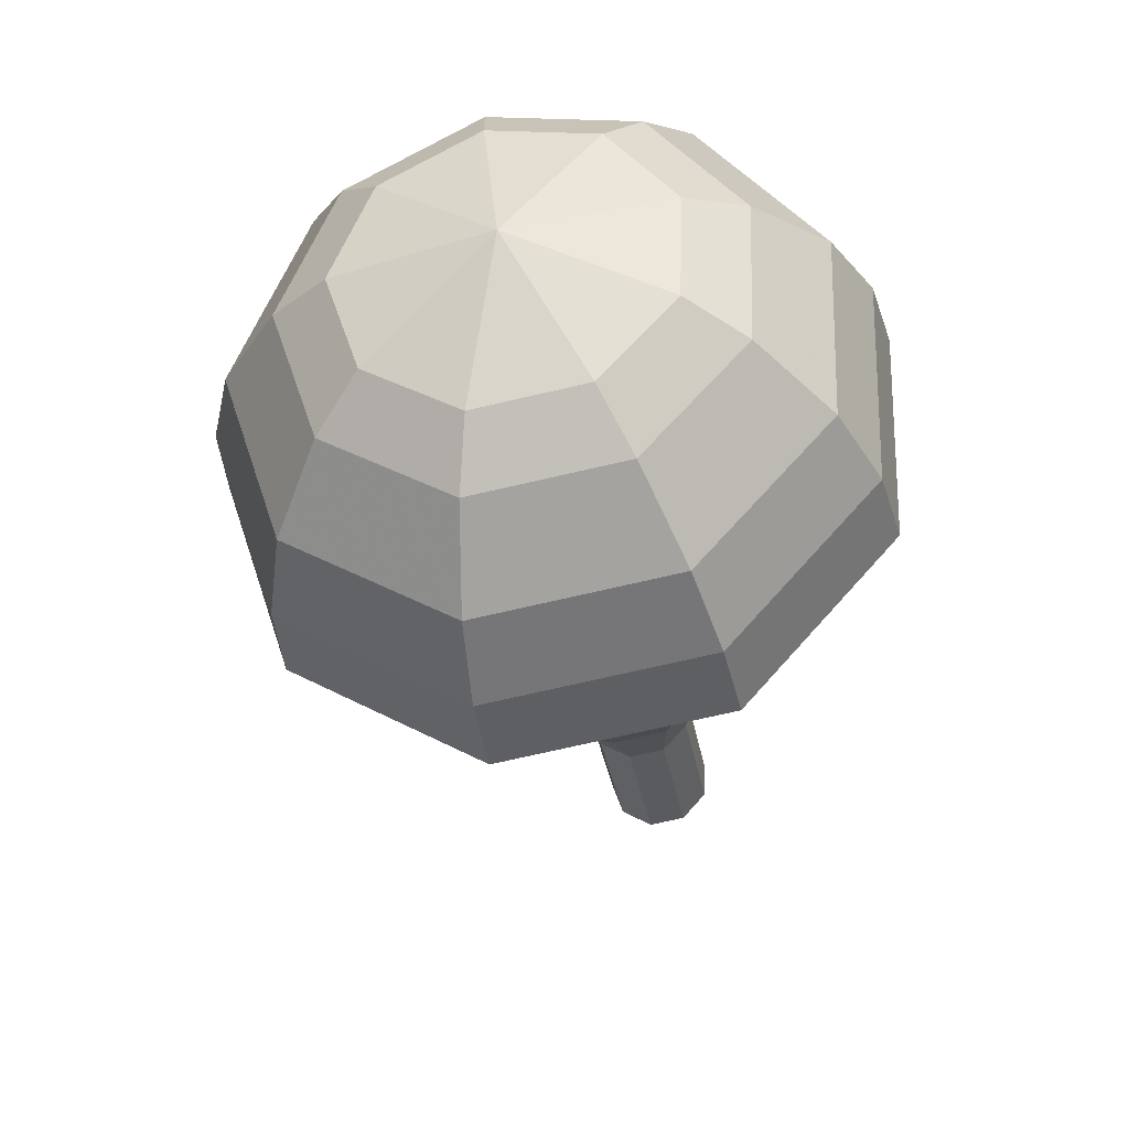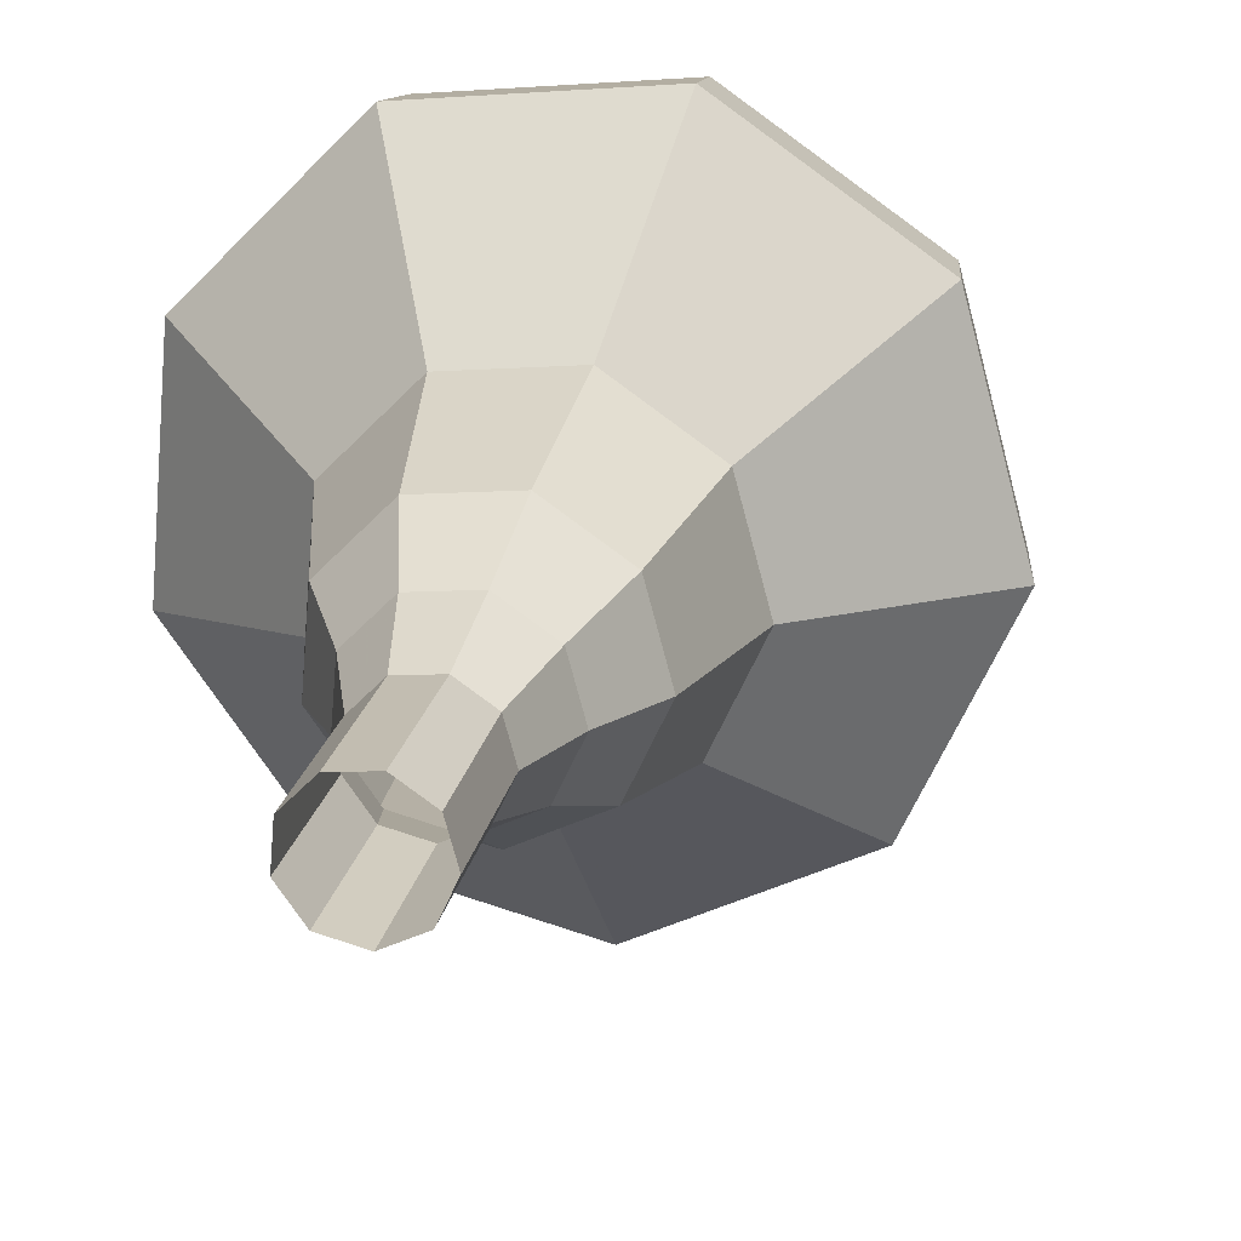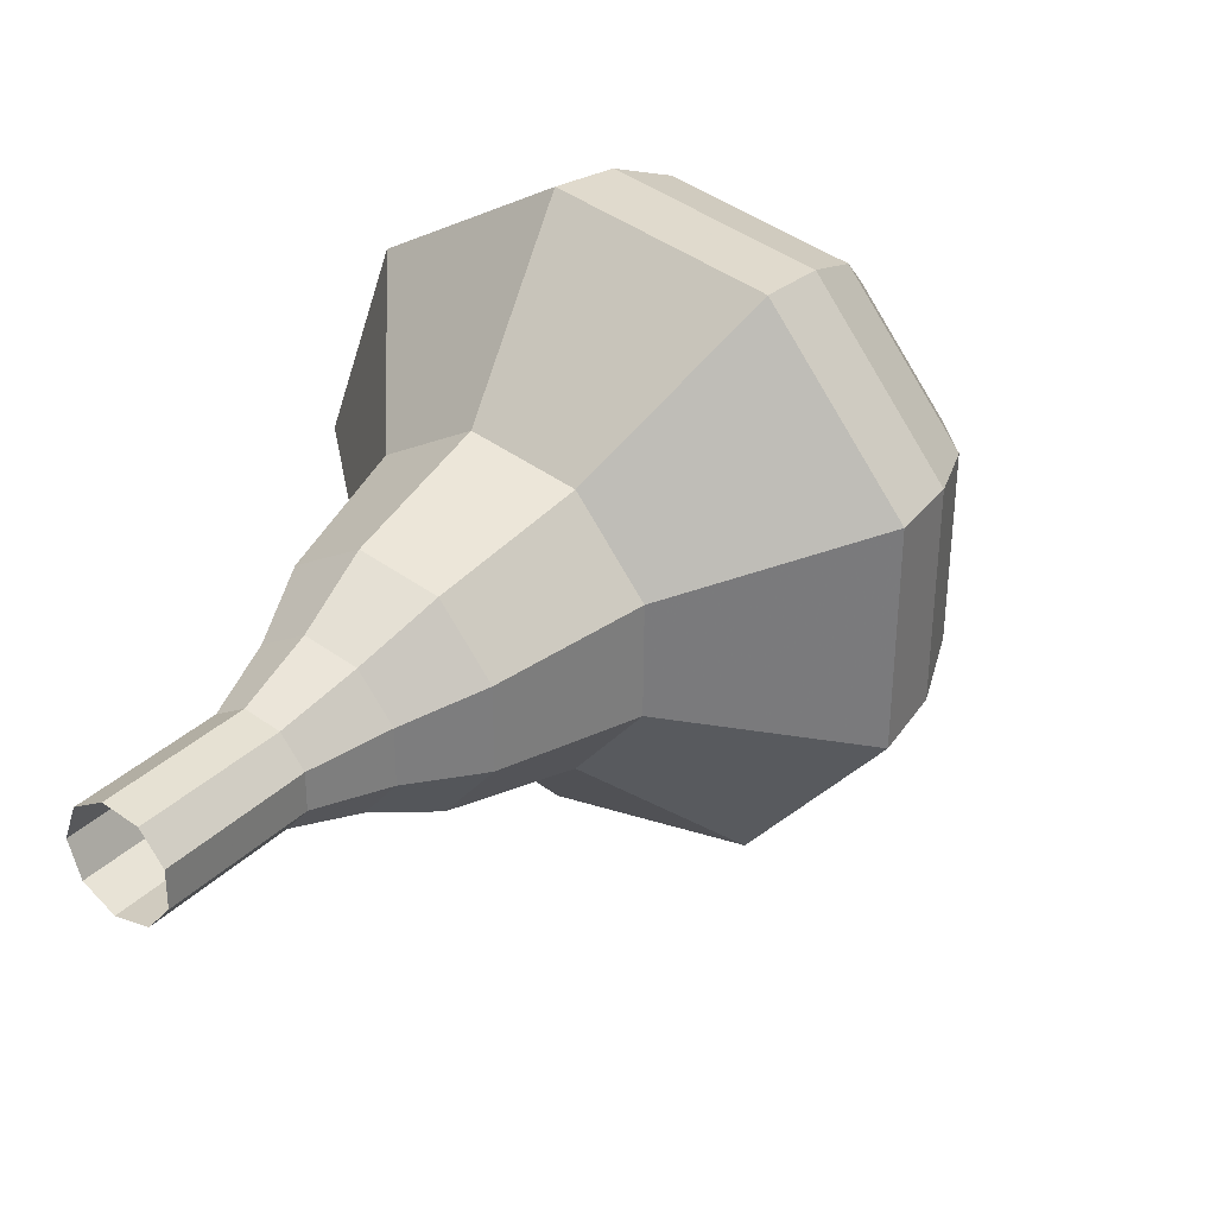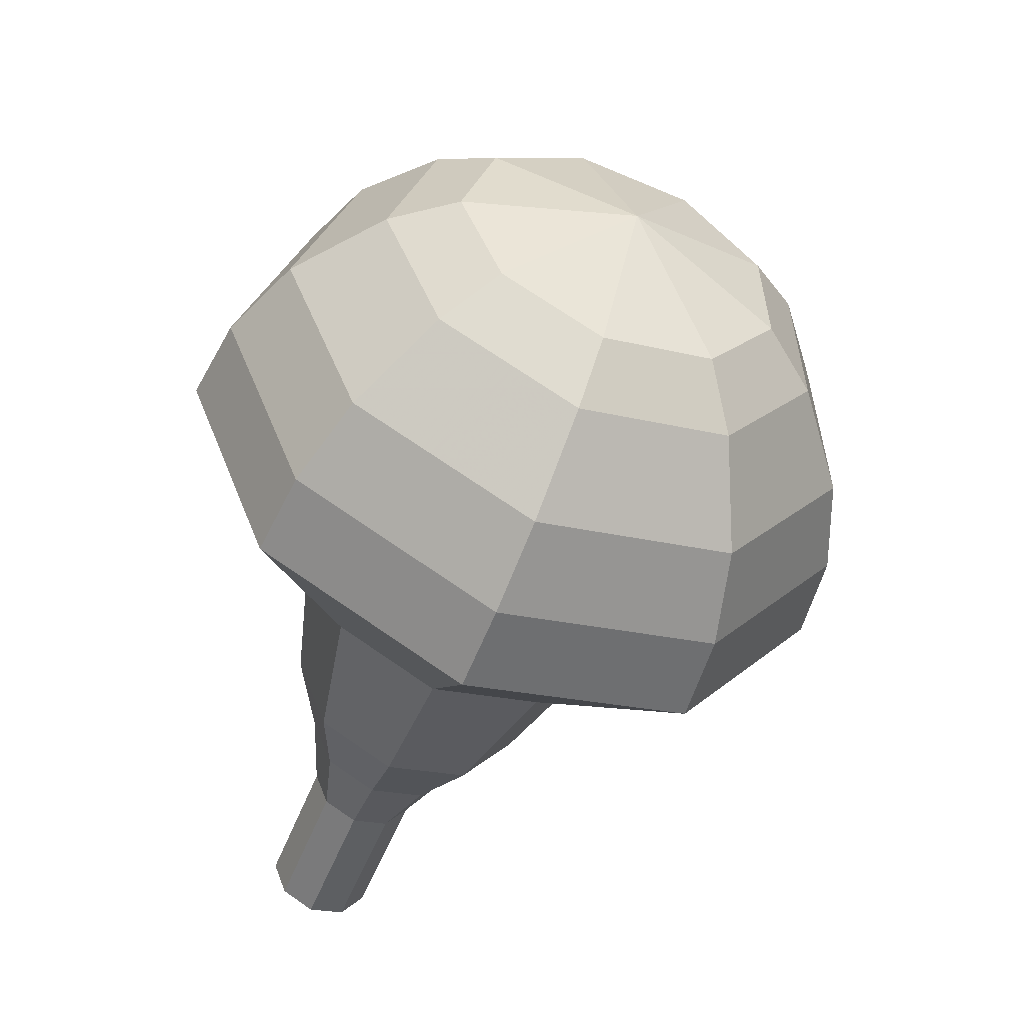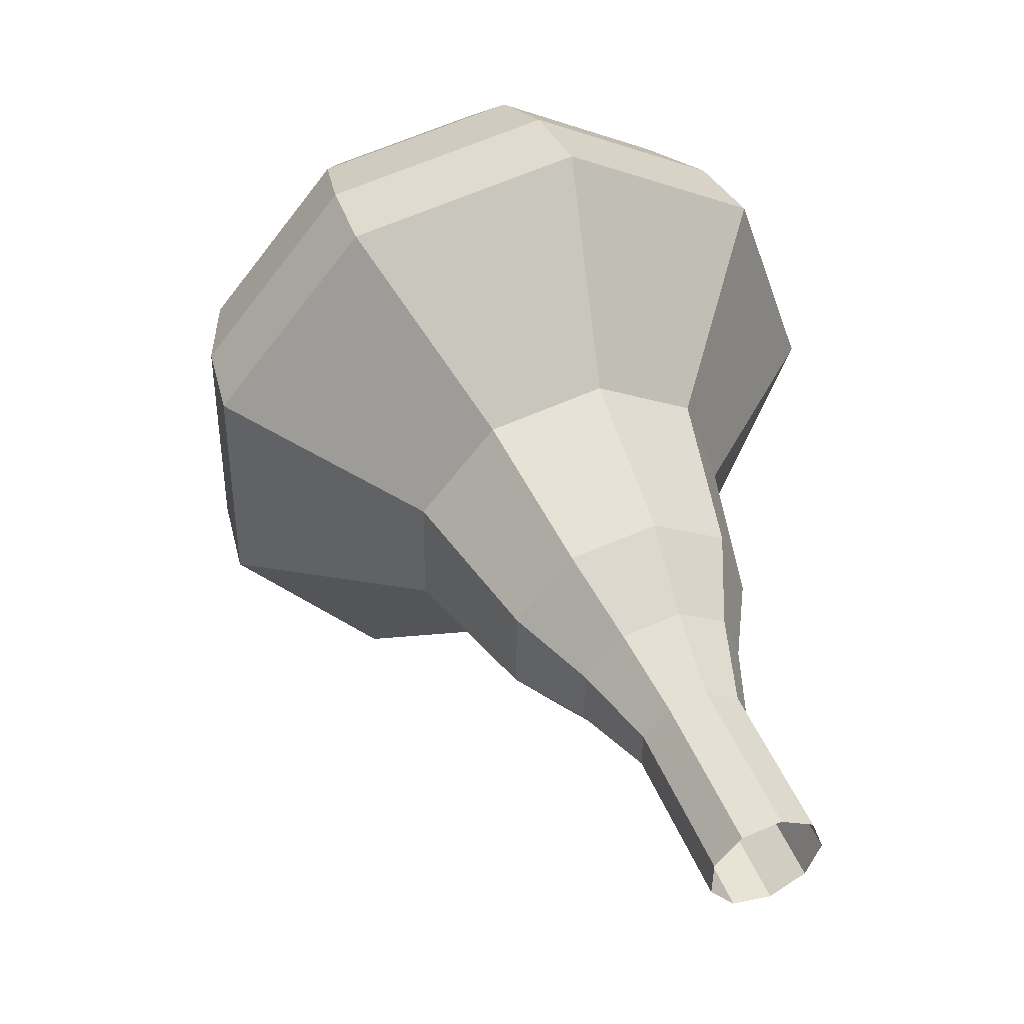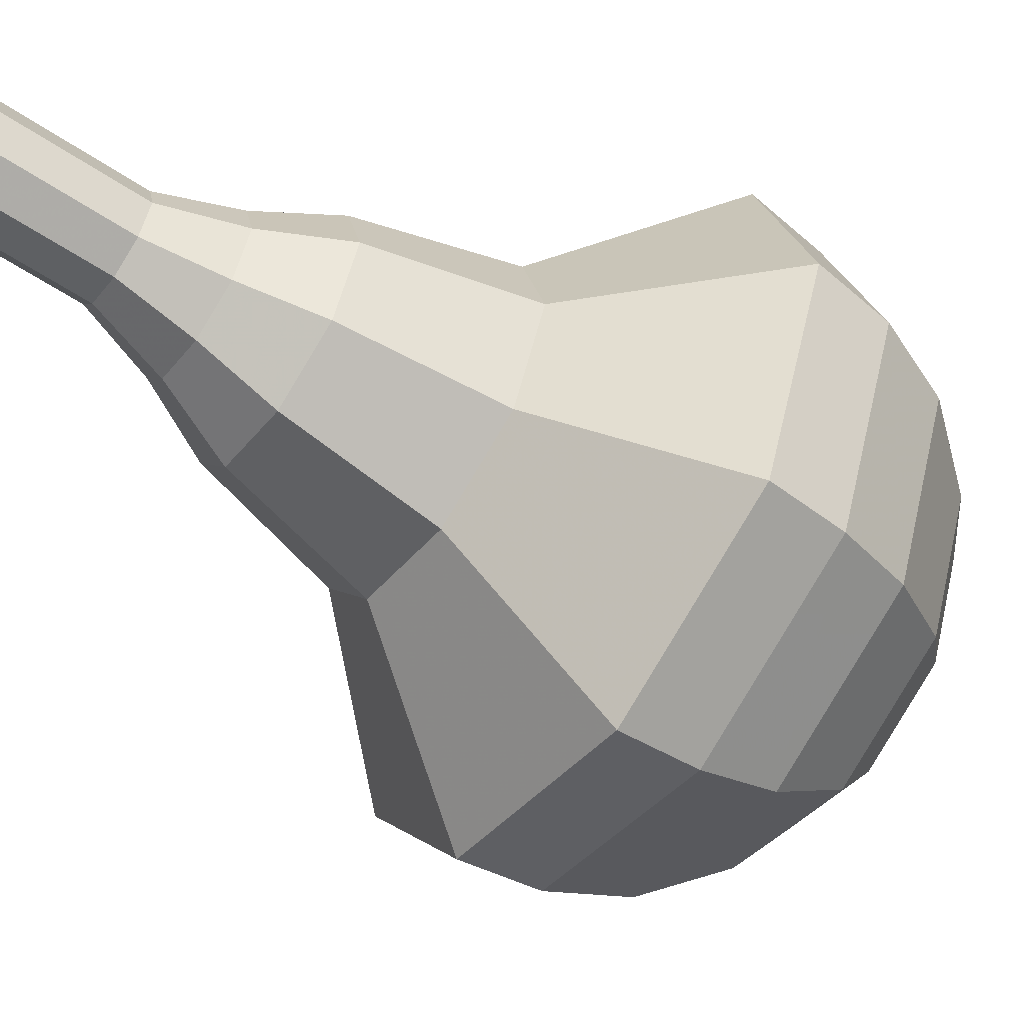
<metadata>
{"format":"obj","ext":"obj","renderer":"f3d","projection":"perspective","resolution":1024,"background":"white","views":[{"elev":18.8,"azim":151.9,"up":"+Y"},{"elev":45.5,"azim":-17.5,"up":"+Z"},{"elev":-46.5,"azim":30.1,"up":"+Y"},{"elev":70.4,"azim":-9.0,"up":"+Y"},{"elev":-13.0,"azim":-80.1,"up":"+Y"},{"elev":-6.1,"azim":36.6,"up":"+Z"}]}
</metadata>
<code>
g tube1
v 155 134.2 181.2
v 154.5 134 180.5
v 153.8 134.2 180.1
v 153.1 134.7 180.3
v 152.8 135.2 180.8
v 152.9 135.5 181.6
v 153.6 135.5 182.2
v 154.3 135.2 182.3
v 154.9 134.6 182
v 155 134.2 181.2
v 155.7 135.6 180.5
v 155.3 135.4 179.7
v 154.6 135.6 179.3
v 153.9 136.1 179.5
v 153.5 136.6 180.1
v 153.7 136.9 180.8
v 154.3 136.9 181.4
v 155.1 136.6 181.6
v 155.6 136 181.2
v 155.7 135.6 180.5
v 156.5 137 179.7
v 156.1 136.8 179
v 155.3 137 178.6
v 154.6 137.5 178.7
v 154.3 138 179.3
v 154.5 138.3 180.1
v 155.1 138.3 180.6
v 155.9 138 180.8
v 156.4 137.4 180.4
v 156.5 137 179.7
v 157.8 138.1 178.9
v 157.2 137.8 177.8
v 156.1 138.1 177.2
v 155 138.8 177.4
v 154.5 139.6 178.3
v 154.8 140.1 179.5
v 155.7 140.1 180.4
v 156.8 139.5 180.6
v 157.7 138.8 180
v 157.8 138.1 178.9
v 159.4 139 178.1
v 158.4 138.7 176.5
v 156.8 139.1 175.6
v 155.2 140.1 175.9
v 154.4 141.3 177.3
v 154.8 142 179
v 156.2 142 180.3
v 157.9 141.2 180.6
v 159.2 140.1 179.7
v 159.4 139 178.1
v 161.8 141.4 176.6
v 160.5 140.9 174.4
v 158.3 141.5 173.2
v 156.1 142.8 173.6
v 155.1 144.4 175.4
v 155.6 145.4 177.7
v 157.5 145.3 179.5
v 159.8 144.3 179.9
v 161.5 142.7 178.7
v 161.8 141.4 176.6
v 166.6 142.4 175
v 164 141.4 170.7
v 159.6 142.5 168.4
v 155.3 145.3 169.2
v 153.3 148.4 172.7
v 154.4 150.4 177.3
v 158.1 150.3 180.8
v 162.7 148.2 181.6
v 166.1 145.1 179.3
v 166.6 142.4 175
v 167.2 144 174.2
v 164.7 143 170
v 160.4 144.1 167.8
v 156.3 146.8 168.5
v 154.3 149.8 171.9
v 155.3 151.7 176.4
v 158.9 151.6 179.8
v 163.4 149.6 180.6
v 166.7 146.6 178.4
v 167.2 144 174.2
v 167.3 145.8 173.4
v 165.1 145 169.6
v 161.3 146 167.6
v 157.6 148.4 168.3
v 155.8 151 171.4
v 156.7 152.7 175.4
v 159.9 152.7 178.4
v 164 150.9 179.1
v 166.9 148.2 177.1
v 167.3 145.8 173.4
v 166.8 148.1 172.5
v 165.1 147.4 169.7
v 162.2 148.1 168.1
v 159.3 150 168.7
v 158 152 171
v 158.7 153.3 174.1
v 161.2 153.3 176.4
v 164.2 151.9 176.9
v 166.4 149.8 175.4
v 166.8 148.1 172.5
v 166 149.4 172.1
v 164.8 148.9 170
v 162.6 149.5 168.9
v 160.6 150.8 169.3
v 159.6 152.3 171
v 160.1 153.3 173.2
v 161.9 153.3 175
v 164.1 152.2 175.3
v 165.8 150.7 174.2
v 166 149.4 172.1
v 163.2 151.9 171.7
v 163.2 151.9 171.7
v 163.2 151.9 171.7
v 163.2 151.9 171.7
v 163.2 151.9 171.7
v 163.2 151.9 171.7
v 163.2 151.9 171.7
v 163.2 151.9 171.7
v 163.2 151.9 171.7
v 163.2 151.9 171.7
f 1 2 12
f 12 11 1
f 2 3 13
f 13 12 2
f 3 4 14
f 14 13 3
f 4 5 15
f 15 14 4
f 5 6 16
f 16 15 5
f 6 7 17
f 17 16 6
f 7 8 18
f 18 17 7
f 8 9 19
f 19 18 8
f 9 10 20
f 20 19 9
f 11 12 22
f 22 21 11
f 12 13 23
f 23 22 12
f 13 14 24
f 24 23 13
f 14 15 25
f 25 24 14
f 15 16 26
f 26 25 15
f 16 17 27
f 27 26 16
f 17 18 28
f 28 27 17
f 18 19 29
f 29 28 18
f 19 20 30
f 30 29 19
f 21 22 32
f 32 31 21
f 22 23 33
f 33 32 22
f 23 24 34
f 34 33 23
f 24 25 35
f 35 34 24
f 25 26 36
f 36 35 25
f 26 27 37
f 37 36 26
f 27 28 38
f 38 37 27
f 28 29 39
f 39 38 28
f 29 30 40
f 40 39 29
f 31 32 42
f 42 41 31
f 32 33 43
f 43 42 32
f 33 34 44
f 44 43 33
f 34 35 45
f 45 44 34
f 35 36 46
f 46 45 35
f 36 37 47
f 47 46 36
f 37 38 48
f 48 47 37
f 38 39 49
f 49 48 38
f 39 40 50
f 50 49 39
f 41 42 52
f 52 51 41
f 42 43 53
f 53 52 42
f 43 44 54
f 54 53 43
f 44 45 55
f 55 54 44
f 45 46 56
f 56 55 45
f 46 47 57
f 57 56 46
f 47 48 58
f 58 57 47
f 48 49 59
f 59 58 48
f 49 50 60
f 60 59 49
f 51 52 62
f 62 61 51
f 52 53 63
f 63 62 52
f 53 54 64
f 64 63 53
f 54 55 65
f 65 64 54
f 55 56 66
f 66 65 55
f 56 57 67
f 67 66 56
f 57 58 68
f 68 67 57
f 58 59 69
f 69 68 58
f 59 60 70
f 70 69 59
f 61 62 72
f 72 71 61
f 62 63 73
f 73 72 62
f 63 64 74
f 74 73 63
f 64 65 75
f 75 74 64
f 65 66 76
f 76 75 65
f 66 67 77
f 77 76 66
f 67 68 78
f 78 77 67
f 68 69 79
f 79 78 68
f 69 70 80
f 80 79 69
f 71 72 82
f 82 81 71
f 72 73 83
f 83 82 72
f 73 74 84
f 84 83 73
f 74 75 85
f 85 84 74
f 75 76 86
f 86 85 75
f 76 77 87
f 87 86 76
f 77 78 88
f 88 87 77
f 78 79 89
f 89 88 78
f 79 80 90
f 90 89 79
f 81 82 92
f 92 91 81
f 82 83 93
f 93 92 82
f 83 84 94
f 94 93 83
f 84 85 95
f 95 94 84
f 85 86 96
f 96 95 85
f 86 87 97
f 97 96 86
f 87 88 98
f 98 97 87
f 88 89 99
f 99 98 88
f 89 90 100
f 100 99 89
f 91 92 102
f 102 101 91
f 92 93 103
f 103 102 92
f 93 94 104
f 104 103 93
f 94 95 105
f 105 104 94
f 95 96 106
f 106 105 95
f 96 97 107
f 107 106 96
f 97 98 108
f 108 107 97
f 98 99 109
f 109 108 98
f 99 100 110
f 110 109 99
f 101 102 112
f 112 111 101
f 102 103 113
f 113 112 102
f 103 104 114
f 114 113 103
f 104 105 115
f 115 114 104
f 105 106 116
f 116 115 105
f 106 107 117
f 117 116 106
f 107 108 118
f 118 117 107
f 108 109 119
f 119 118 108
f 109 110 120
f 120 119 109
g

</code>
